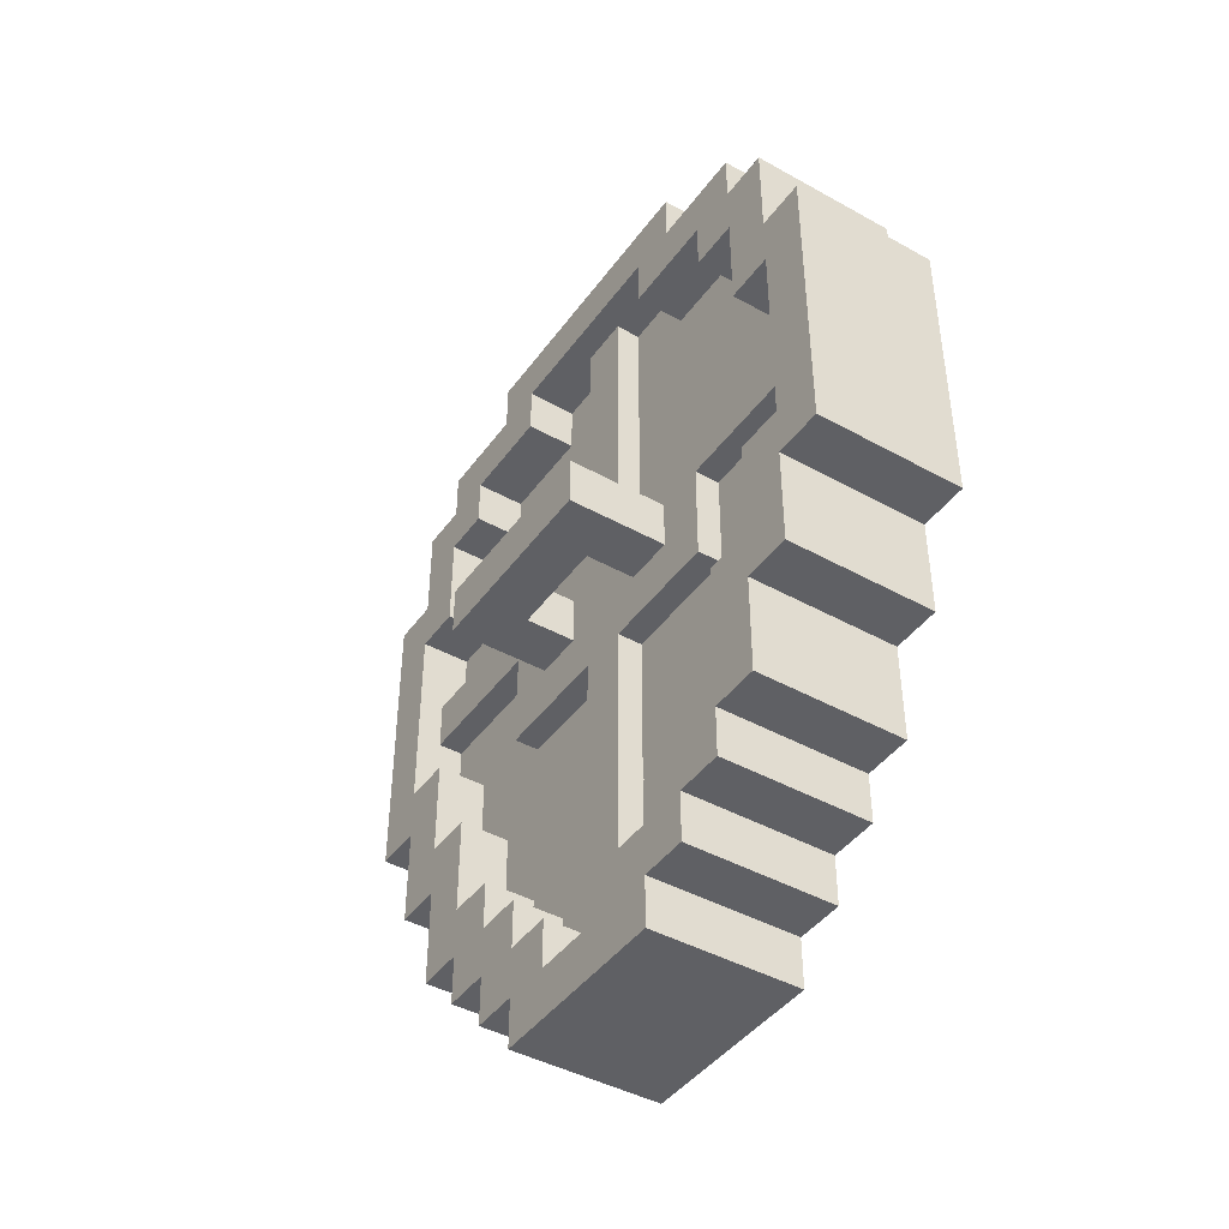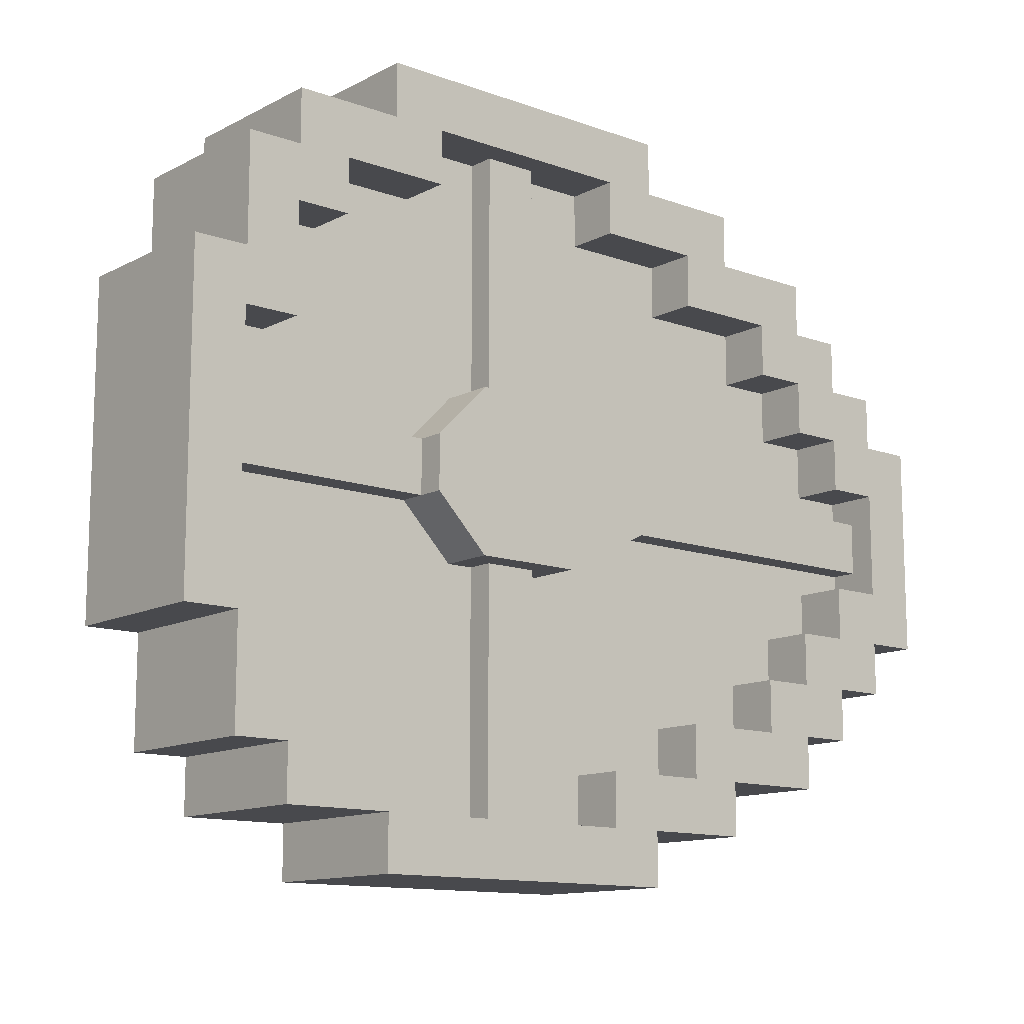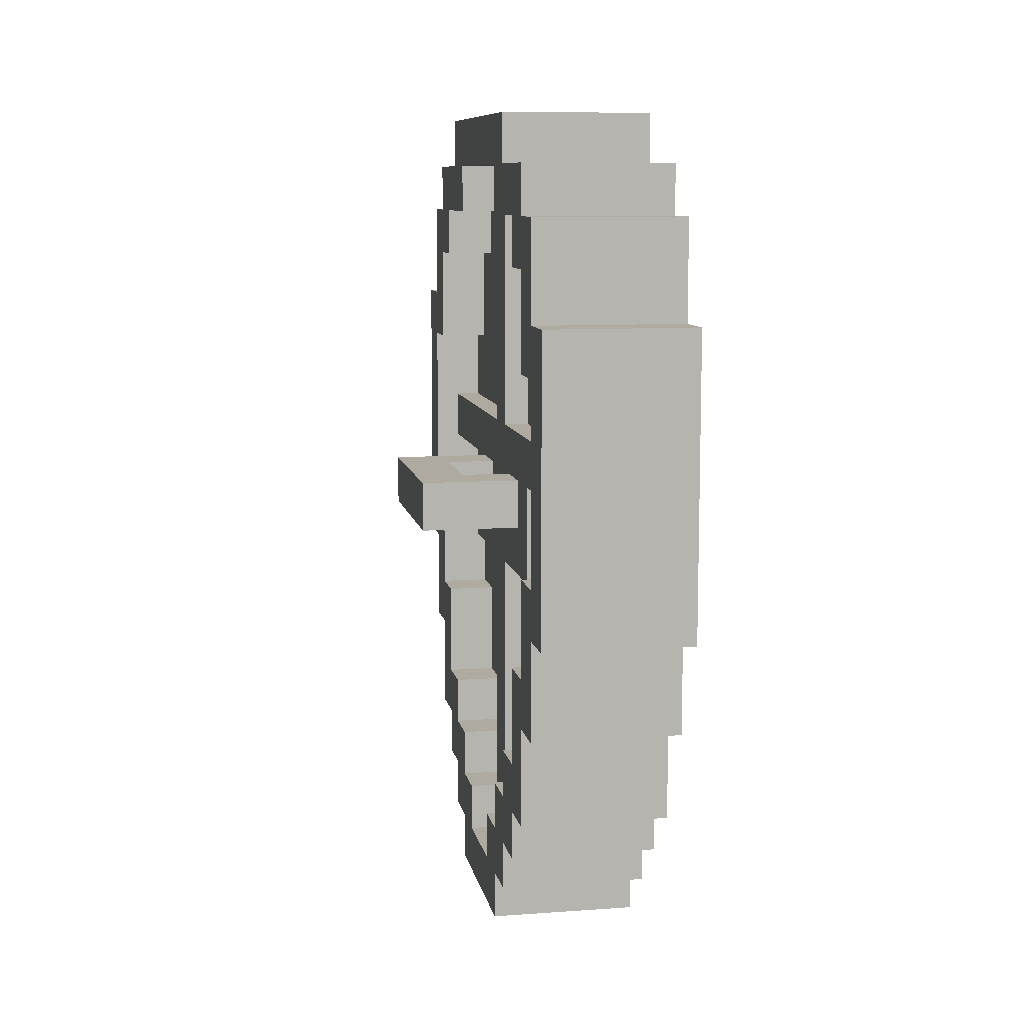
<metadata>
{"format":"obj","ext":"obj","renderer":"f3d","projection":"perspective","resolution":1024,"background":"white","views":[{"elev":-43.3,"azim":146.7,"up":"+Y"},{"elev":-12.5,"azim":-130.0,"up":"+Z"},{"elev":9.4,"azim":169.5,"up":"+Y"}]}
</metadata>
<code>
v 3 34 -8
v 9 34 -8
v 3 38 -8
v 9 38 -8
v 9 38 -4
v 9 34 -4
v 3 38 -4
v 3 34 -4
v 5 38 -4
v 5 38 4
v 5 34 -4
v 5 34 4
v 9 34 4
v 9 38 4
v 3 34 4
v 3 38 4
v 9 38 8
v 9 34 8
v 3 38 8
v 3 34 8
v 3 16 -12
v 3 12 -12
v -1 16 -12
v -1 12 -12
v 3 16 -16
v -1 16 -16
v 3 12 -16
v 3 8 -16
v 3 8 -12
v -5 16 -12
v -5 12 -12
v -9 16 -12
v -9 12 -12
v -5 16 -16
v -9 16 -16
v -9 8 -12
v -9 8 -16
v -9 12 -16
v -9 12 -20
v 3 12 -20
v -9 16 -20
v 3 16 -20
v -5 16 -20
v 3 8 -4
v 3 4 -4
v -1 8 -4
v -1 4 -4
v 3 8 -8
v -1 8 -8
v 3 4 -8
v 3 0 -8
v 3 0 -4
v 3 4 4
v -1 4 4
v -1 4 0
v -5 8 -4
v -5 4 -4
v -9 8 -4
v -9 4 -4
v -5 8 -8
v -9 8 -8
v -9 0 -4
v -9 0 -8
v -9 4 -8
v -5 4 0
v -5 4 4
v -9 4 4
v 3 12 -8
v -1 12 -8
v -5 12 -8
v -9 12 -8
v -9 4 -12
v 3 4 -12
v 3 24 -16
v -1 24 -16
v 3 24 -20
v -1 24 -20
v -5 20 -20
v 3 20 -20
v -9 20 -20
v -9 24 -20
v -5 24 -20
v -5 24 -16
v -9 24 -16
v 3 32 -20
v -1 32 -20
v 3 32 -24
v -1 32 -24
v -5 32 -20
v -9 32 -20
v -5 32 -24
v -9 32 -24
v 3 28 -24
v 3 20 -24
v -9 20 -24
v -9 28 -24
v 3 28 -28
v -9 28 -28
v 1 30 -2
v 1 30 -12
v -1 30 -2
v -1 30 -12
v 1 32 -12
v 1 32 -2
v 1 32 -4
v 1 32 -8
v 1 32 2
v 1 4 -2
v 1 4 2
v 1 30 2
v -7 4 -2
v -7 28 -2
v -7 4 2
v -7 28 2
v -1 4 -2
v -1 30 2
v -1 4 2
v -5 4 -2
v -5 28 -2
v -5 28 2
v -5 4 2
v -1 8 4
v 3 8 4
v 3 8 8
v -1 8 8
v 3 4 8
v 3 4 12
v 3 8 12
v -9 8 4
v -5 8 4
v -5 8 8
v -9 8 8
v -9 8 12
v -9 4 12
v -9 4 8
v -1 12 8
v 3 12 8
v 3 12 12
v -1 12 12
v -1 16 12
v 3 16 12
v 3 16 16
v -1 16 16
v 3 12 16
v 3 12 20
v 3 16 20
v -9 12 8
v -5 12 8
v -5 12 12
v -9 12 12
v -9 16 12
v -5 16 12
v -5 16 16
v -9 16 16
v -9 16 20
v -9 12 20
v -9 12 16
v 3 0 8
v -9 0 8
v 3 8 16
v -9 8 16
v -5 16 20
v 3 24 20
v -1 24 20
v 3 24 16
v -1 24 16
v 3 20 20
v -5 20 20
v -9 24 16
v -5 24 16
v -9 24 20
v -5 24 20
v 3 32 24
v -1 32 24
v 3 32 20
v -1 32 20
v -5 32 24
v -9 32 24
v -5 32 20
v -9 32 20
v 3 20 24
v 3 28 24
v -9 20 24
v -9 20 20
v -9 28 24
v 3 28 28
v -9 28 28
v 1 38 -12
v 1 38 -24
v -1 38 -12
v -1 38 -24
v 1 42 -24
v 1 42 -12
v 1 40 -12
v 3 48 -24
v -1 48 -24
v -1 40 -24
v -9 48 -24
v -5 48 -24
v -5 40 -24
v 1 34 -8
v 1 34 -4
v 1 38 -8
v 1 38 -4
v 1 40 -8
v 1 40 -4
v 1 40 4
v 1 32 4
v 1 34 4
v 1 38 4
v 1 42 -8
v -1 48 -20
v 3 48 -20
v 3 56 -20
v -1 56 -20
v -9 48 -20
v -5 48 -20
v -5 56 -20
v -9 56 -20
v 3 60 -16
v 3 56 -16
v -1 60 -16
v -1 56 -16
v 3 64 -16
v 3 64 -20
v 3 60 -20
v -5 60 -16
v -5 56 -16
v -9 60 -16
v -9 56 -16
v -9 60 -20
v -9 64 -20
v -9 64 -16
v 3 60 -24
v 3 52 -24
v -9 52 -28
v 3 52 -28
v -9 52 -24
v -9 60 -24
v -9 64 -12
v 3 64 -12
v 3 64 -8
v 3 60 -8
v -1 64 -8
v -1 60 -8
v -5 64 -8
v -5 60 -8
v -9 64 -8
v -9 60 -8
v -7 48 -2
v -7 64 -2
v -7 48 2
v -7 64 2
v -5 48 -2
v -5 64 -2
v -5 64 2
v -5 48 2
v -5 38 -6
v -5 38 -24
v -7 38 -6
v -7 38 -24
v -1 42 -24
v 1 42 -2
v -1 42 -2
v -5 42 -24
v -5 42 -6
v -7 42 -24
v -7 42 -6
v 1 64 -2
v 1 64 2
v 1 42 2
v -1 64 -2
v -1 64 2
v -1 42 2
v 1 32 8
v 1 34 8
v 1 38 8
v 1 40 8
v 1 42 12
v 1 42 8
v 1 32 12
v 1 38 12
v 1 40 12
v 3 48 24
v -1 48 24
v -1 40 24
v -5 40 24
v -5 48 24
v -9 48 24
v -1 60 8
v 3 60 8
v -1 64 8
v 3 64 8
v -1 56 16
v 3 56 16
v -1 60 16
v 3 60 16
v -1 56 20
v 3 56 20
v 3 64 20
v 3 64 16
v 3 60 20
v -9 60 8
v -5 60 8
v -9 64 8
v -5 64 8
v -9 56 16
v -5 56 16
v -9 60 16
v -5 60 16
v -9 56 20
v -5 56 20
v -9 64 16
v -9 64 20
v -9 60 20
v 3 64 12
v -9 64 12
v -1 48 20
v 3 48 20
v -9 48 20
v -5 48 20
v 3 60 24
v 3 52 24
v -9 60 24
v -9 52 24
v -9 52 28
v 3 52 28
v 1 38 24
v -1 38 24
v -1 38 12
v -5 38 24
v -5 38 6
v -7 38 24
v -7 38 6
v -5 42 6
v -5 42 24
v -7 42 6
v -7 42 24
v 1 42 24
v 1 30 12
v -1 30 12
v -1 40 -12
v -1 32 -12
v -1 42 24
v -1 40 12
v -1 32 12
v -9 68 -12
v 3 68 -12
v 3 68 12
v -9 68 12
v -9 28 2
v -9 28 -2
v -9 36 -6
v -5 36 -6
v -9 38 -6
v -9 44 -6
v -9 42 -6
v -5 44 -6
v -9 48 -2
v -9 48 2
v -5 36 6
v -9 36 6
v -9 38 6
v -5 44 6
v -9 42 6
v -9 44 6
v -1 16 -8
v -5 16 -8
v -1 16 -4
v -5 16 -4
v -5 32 -12
v -5 28 -12
v -5 24 -12
v -1 32 -4
v -1 24 -12
v -1 24 -4
v -5 24 -4
v -5 28 -4
v -5 28 0
v -5 32 -4
v -1 28 0
v -1 40 -20
v -5 36 -4
v -5 40 -8
v -1 64 4
v -1 64 0
v -1 48 0
v -1 44 0
v -1 40 4
v -1 48 4
v -1 56 4
v -1 60 4
v -5 48 0
v -5 64 0
v -5 44 4
v -5 64 4
v -5 60 4
v -5 56 4
v -5 48 4
v -5 40 8
v -1 32 4
v -1 16 4
v -1 24 4
v -5 32 4
v -5 24 4
v -5 16 4
v -1 16 8
v -5 16 8
v -1 64 -4
v -1 60 -4
v -5 64 -4
v -5 60 -4
v -1 56 -4
v -1 48 -4
v -5 48 -4
v -5 56 -4
v -1 40 -4
v -5 36 4
g slot8
f 3 2 1
f 3 4 2
f 7 6 5
f 7 8 6
f 2 8 1
f 2 6 8
f 4 7 5
f 4 3 7
f 11 10 9
f 11 12 10
f 6 12 11
f 6 13 12
f 5 10 14
f 5 9 10
f 16 13 15
f 16 14 13
f 19 18 17
f 19 20 18
f 13 20 15
f 13 18 20
f 14 19 17
f 14 16 19
f 6 2 4
f 13 6 4
f 4 18 13
f 14 17 18
f 5 14 18
f 4 5 18
f 23 22 21
f 23 24 22
f 25 23 21
f 25 26 23
f 27 25 21
f 21 28 27
f 22 29 28
f 21 22 28
f 32 31 30
f 32 33 31
f 34 32 30
f 34 35 32
f 38 37 36
f 36 35 38
f 33 32 35
f 36 33 35
f 38 28 37
f 38 27 28
f 41 40 39
f 43 42 40
f 41 43 40
f 29 37 28
f 29 36 37
f 27 39 40
f 27 38 39
f 46 45 44
f 46 47 45
f 48 46 44
f 48 49 46
f 50 48 44
f 44 51 50
f 45 52 51
f 44 45 51
f 47 53 45
f 55 54 53
f 47 55 53
f 58 57 56
f 58 59 57
f 60 58 56
f 60 61 58
f 64 63 62
f 62 61 64
f 59 58 61
f 62 59 61
f 65 57 59
f 59 66 65
f 59 67 66
f 69 48 68
f 69 49 48
f 22 69 68
f 22 24 69
f 71 60 70
f 71 61 60
f 31 71 70
f 31 33 71
f 64 51 63
f 64 50 51
f 36 73 72
f 36 29 73
f 29 22 68
f 68 73 29
f 48 50 73
f 68 48 73
f 36 72 64
f 64 33 36
f 61 71 33
f 64 61 33
f 50 72 73
f 50 64 72
f 76 75 74
f 76 77 75
f 78 42 43
f 78 79 42
f 75 25 74
f 75 26 25
f 43 41 80
f 80 81 43
f 78 43 81
f 81 82 78
f 84 34 83
f 84 35 34
f 82 84 83
f 82 81 84
f 87 86 85
f 87 88 86
f 86 76 85
f 86 77 76
f 91 90 89
f 91 92 90
f 90 82 89
f 90 81 82
f 93 87 85
f 85 94 93
f 76 79 94
f 85 76 94
f 96 95 80
f 80 92 96
f 81 90 92
f 81 81 92
f 80 81 92
f 79 95 94
f 78 80 95
f 79 78 95
f 95 93 94
f 95 96 93
f 93 98 97
f 93 96 98
f 101 100 99
f 101 102 100
f 103 99 100
f 105 104 99
f 106 105 99
f 103 106 99
f 79 76 74
f 42 79 74
f 74 40 42
f 25 27 40
f 74 25 40
f 41 39 38
f 80 41 38
f 38 81 80
f 35 84 81
f 38 35 81
f 99 104 107
f 107 108 99
f 110 109 108
f 107 110 108
f 113 112 111
f 113 114 112
f 115 99 108
f 115 101 99
f 116 109 110
f 116 117 109
f 111 119 118
f 111 112 119
f 114 121 120
f 114 113 121
f 122 53 54
f 122 123 53
f 123 125 124
f 123 122 125
f 126 53 123
f 123 127 126
f 124 128 127
f 123 124 127
f 129 66 67
f 129 130 66
f 130 132 131
f 130 129 132
f 135 134 133
f 133 67 135
f 132 129 67
f 133 132 67
f 136 124 125
f 136 137 124
f 137 139 138
f 137 136 139
f 140 138 139
f 140 141 138
f 141 143 142
f 141 140 143
f 144 138 141
f 141 145 144
f 142 146 145
f 141 142 145
f 147 131 132
f 147 148 131
f 148 150 149
f 148 147 150
f 151 149 150
f 151 152 149
f 152 154 153
f 152 151 154
f 157 156 155
f 155 150 157
f 154 151 150
f 155 154 150
f 126 159 158
f 126 135 159
f 128 134 127
f 128 133 134
f 127 135 126
f 127 134 135
f 144 161 160
f 144 157 161
f 128 124 137
f 137 160 128
f 138 144 160
f 137 138 160
f 146 156 145
f 162 155 156
f 146 162 156
f 133 161 157
f 157 132 133
f 150 147 132
f 157 150 132
f 160 133 128
f 160 161 133
f 145 157 144
f 145 156 157
f 165 164 163
f 165 166 164
f 167 162 146
f 167 168 162
f 163 142 165
f 167 146 142
f 163 167 142
f 143 165 142
f 143 166 165
f 169 153 154
f 169 170 153
f 168 172 171
f 171 162 168
f 171 155 162
f 154 171 169
f 154 155 171
f 170 171 172
f 170 169 171
f 175 174 173
f 175 176 174
f 164 175 163
f 164 176 175
f 179 178 177
f 179 180 178
f 171 179 172
f 171 180 179
f 163 175 173
f 173 167 163
f 182 181 167
f 173 182 167
f 171 184 183
f 183 180 171
f 185 178 180
f 183 185 180
f 168 167 181
f 181 184 168
f 181 183 184
f 185 181 182
f 185 183 181
f 186 185 182
f 186 187 185
f 190 189 188
f 190 191 189
f 193 189 192
f 194 188 189
f 193 194 189
f 196 87 195
f 197 88 87
f 196 197 87
f 200 199 198
f 198 91 200
f 198 92 91
f 201 105 106
f 201 202 105
f 202 1 8
f 202 201 1
f 203 7 3
f 203 204 7
f 205 204 203
f 205 206 204
f 201 3 1
f 201 203 3
f 204 8 7
f 204 202 8
f 204 206 207
f 202 204 207
f 207 105 202
f 104 105 207
f 107 104 207
f 209 208 107
f 210 209 107
f 207 210 107
f 194 193 211
f 188 194 211
f 211 103 188
f 201 106 103
f 203 201 103
f 205 203 103
f 211 205 103
f 195 212 196
f 195 213 212
f 215 213 214
f 215 212 213
f 199 216 198
f 199 217 216
f 219 217 218
f 219 216 217
f 222 221 220
f 222 223 221
f 214 223 215
f 214 221 223
f 226 225 224
f 224 214 226
f 220 221 214
f 224 220 214
f 229 228 227
f 229 230 228
f 218 230 219
f 218 228 230
f 231 219 230
f 230 232 231
f 229 233 232
f 230 229 232
f 235 234 226
f 226 195 235
f 214 213 195
f 226 214 195
f 238 237 236
f 238 235 237
f 238 198 216
f 216 239 238
f 219 231 239
f 216 219 239
f 238 234 235
f 238 239 234
f 232 226 231
f 232 225 226
f 231 234 239
f 231 226 234
f 225 232 233
f 233 240 225
f 224 225 240
f 240 241 224
f 244 243 242
f 244 245 243
f 248 247 246
f 248 249 247
f 252 251 250
f 252 253 251
f 250 255 254
f 250 251 255
f 253 257 256
f 253 252 257
f 260 259 258
f 260 261 259
f 193 192 262
f 211 193 262
f 262 263 211
f 262 264 263
f 267 266 265
f 267 268 266
f 260 267 261
f 260 268 267
f 270 263 269
f 270 271 263
f 245 220 243
f 245 222 220
f 249 227 247
f 249 229 227
f 224 243 220
f 241 242 243
f 224 241 243
f 264 269 263
f 264 272 269
f 273 271 270
f 273 274 271
f 248 229 249
f 240 233 229
f 248 240 229
f 209 275 208
f 209 276 275
f 276 15 20
f 276 209 15
f 210 19 16
f 210 277 19
f 207 277 210
f 207 278 277
f 209 16 15
f 209 210 16
f 277 20 19
f 277 276 20
f 278 280 279
f 277 278 279
f 276 277 279
f 279 275 276
f 282 281 275
f 283 282 275
f 279 283 275
f 174 284 173
f 286 285 284
f 174 286 284
f 287 177 178
f 178 288 287
f 178 289 288
f 292 291 290
f 292 293 291
f 296 295 294
f 296 297 295
f 295 298 294
f 295 299 298
f 297 301 300
f 300 295 297
f 302 299 295
f 300 302 295
f 305 304 303
f 305 306 304
f 309 308 307
f 309 310 308
f 308 311 307
f 308 312 311
f 309 307 311
f 311 313 309
f 315 314 313
f 311 315 313
f 296 291 297
f 296 290 291
f 293 297 291
f 316 301 297
f 293 316 297
f 300 315 302
f 300 314 315
f 309 304 310
f 309 303 304
f 313 303 309
f 317 305 303
f 313 317 303
f 316 317 313
f 313 314 316
f 301 316 314
f 314 300 301
f 319 285 318
f 319 284 285
f 318 299 319
f 318 298 299
f 321 289 320
f 321 288 289
f 320 312 321
f 320 311 312
f 299 302 322
f 322 319 299
f 323 284 319
f 322 323 319
f 311 320 289
f 289 315 311
f 325 324 315
f 289 325 315
f 326 323 325
f 326 327 323
f 324 323 322
f 324 325 323
f 324 302 315
f 324 322 302
f 329 282 328
f 329 330 282
f 333 332 331
f 333 334 332
f 337 336 335
f 337 338 336
f 283 279 339
f 339 282 283
f 339 328 282
f 333 337 334
f 333 338 337
f 52 158 159
f 159 51 52
f 62 63 51
f 159 62 51
f 235 97 237
f 87 93 97
f 195 87 97
f 235 195 97
f 96 236 98
f 198 238 236
f 92 198 236
f 96 92 236
f 341 110 340
f 341 116 110
f 45 158 52
f 53 126 158
f 45 53 158
f 135 62 159
f 67 59 62
f 135 67 62
f 107 340 110
f 275 281 340
f 208 275 340
f 107 208 340
f 284 323 327
f 173 284 327
f 327 182 173
f 327 186 182
f 178 185 187
f 289 178 187
f 187 325 289
f 187 326 325
f 103 100 102
f 188 103 102
f 102 194 188
f 343 342 194
f 102 343 194
f 280 271 274
f 279 280 274
f 274 339 279
f 274 344 339
f 98 237 97
f 98 236 237
f 282 283 345
f 281 282 345
f 345 340 281
f 346 341 340
f 345 346 340
f 206 205 211
f 207 206 211
f 211 278 207
f 271 280 278
f 263 271 278
f 211 263 278
f 326 186 327
f 326 187 186
f 347 241 240
f 347 348 241
f 350 316 349
f 350 317 316
f 317 241 316
f 317 240 241
f 347 349 348
f 347 350 349
f 348 316 241
f 348 349 316
f 350 240 317
f 350 347 240
g slot11
f 351 112 114
f 351 352 112
f 355 354 353
f 260 258 354
f 355 260 354
f 268 357 356
f 356 266 268
f 356 358 266
f 359 252 250
f 359 360 252
f 355 268 260
f 355 357 268
f 356 254 358
f 250 254 356
f 356 359 250
f 332 362 361
f 334 363 362
f 332 334 362
f 337 335 364
f 364 365 337
f 364 366 365
f 365 334 337
f 365 363 334
f 354 119 112
f 112 352 354
f 352 353 354
f 364 257 252
f 252 360 364
f 360 366 364
f 362 120 361
f 114 120 362
f 362 351 114
f 359 366 360
f 365 366 359
f 363 365 359
f 359 362 363
f 359 351 362
f 359 352 351
f 359 353 352
f 355 353 359
f 357 355 359
f 359 356 357
g slot58
f 367 24 23
f 367 69 24
f 31 368 30
f 31 70 368
f 69 367 369
f 369 49 69
f 369 46 49
f 70 60 56
f 56 368 70
f 56 370 368
f 82 371 89
f 372 371 82
f 83 373 372
f 82 83 372
f 102 343 374
f 374 375 102
f 374 376 375
f 378 373 377
f 378 372 373
f 371 372 378
f 378 379 371
f 379 380 371
f 376 374 381
f 369 376 381
f 46 369 381
f 381 47 46
f 381 55 47
f 56 57 65
f 370 56 65
f 377 370 65
f 65 378 377
f 65 379 378
f 23 26 75
f 367 23 75
f 75 369 367
f 375 376 369
f 75 375 369
f 368 370 377
f 30 368 377
f 377 34 30
f 373 83 34
f 377 373 34
f 382 88 197
f 382 86 88
f 384 380 383
f 371 380 384
f 89 371 384
f 384 91 89
f 384 200 91
f 387 386 385
f 385 388 387
f 390 389 388
f 391 390 388
f 392 391 388
f 385 392 388
f 395 394 393
f 397 396 394
f 398 397 394
f 399 398 394
f 395 399 394
f 292 392 385
f 292 290 392
f 397 306 396
f 397 304 306
f 391 318 390
f 294 298 318
f 391 294 318
f 312 399 321
f 308 398 399
f 312 308 399
f 392 294 391
f 290 296 294
f 392 290 294
f 310 398 308
f 304 397 398
f 310 304 398
f 389 390 318
f 318 285 389
f 345 389 285
f 285 286 345
f 287 395 400
f 287 399 395
f 321 399 287
f 287 288 321
f 86 382 342
f 342 77 86
f 75 77 342
f 102 375 75
f 343 102 75
f 342 343 75
g slot138
f 401 55 381
f 122 54 55
f 402 122 55
f 403 402 55
f 401 403 55
f 66 379 65
f 405 404 379
f 406 405 379
f 130 406 379
f 66 130 379
f 140 136 407
f 140 139 136
f 148 152 408
f 148 149 152
f 407 122 402
f 136 125 122
f 407 136 122
f 131 406 130
f 148 408 406
f 131 148 406
f 407 402 403
f 140 407 403
f 403 143 140
f 403 166 143
f 152 153 170
f 408 152 170
f 170 406 408
f 170 405 406
f 166 403 401
f 401 164 166
f 346 176 164
f 401 346 164
f 170 172 179
f 179 405 170
f 179 404 405
f 409 245 244
f 409 410 245
f 247 411 246
f 247 412 411
f 410 409 386
f 413 410 386
f 386 414 413
f 386 387 414
f 416 415 393
f 412 416 393
f 393 411 412
f 393 394 411
f 393 200 384
f 217 199 200
f 415 217 200
f 393 415 200
f 382 197 196
f 342 382 196
f 196 417 342
f 196 388 417
f 414 387 388
f 212 414 388
f 196 212 388
f 215 414 212
f 223 413 414
f 215 223 414
f 416 217 415
f 228 218 217
f 416 228 217
f 222 413 223
f 245 410 413
f 222 245 413
f 412 228 416
f 247 227 228
f 412 247 228
f 286 346 345
f 176 346 286
f 286 174 176
f 418 404 179
f 179 177 418
f 177 400 418
f 177 287 400

</code>
